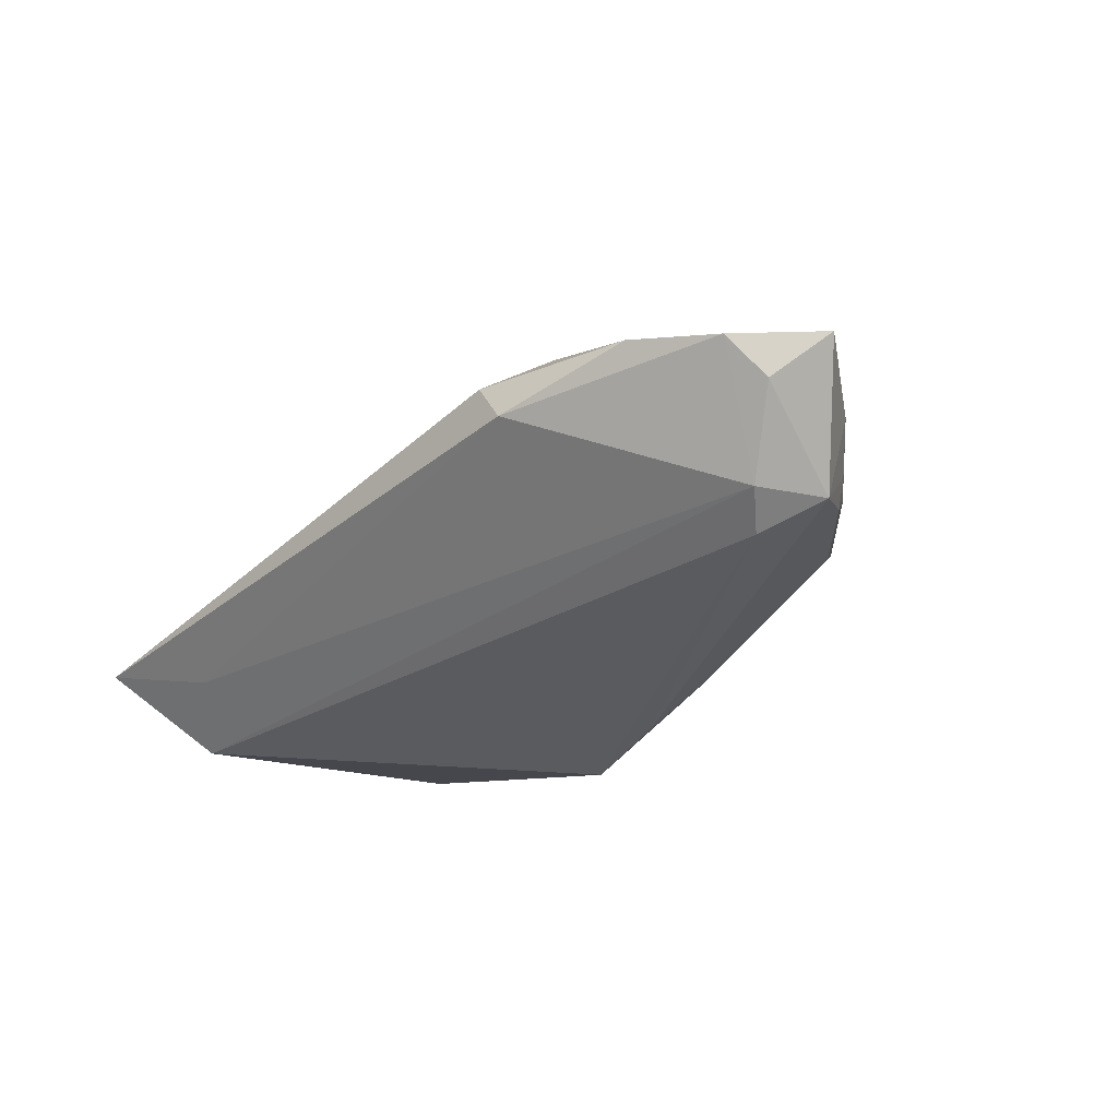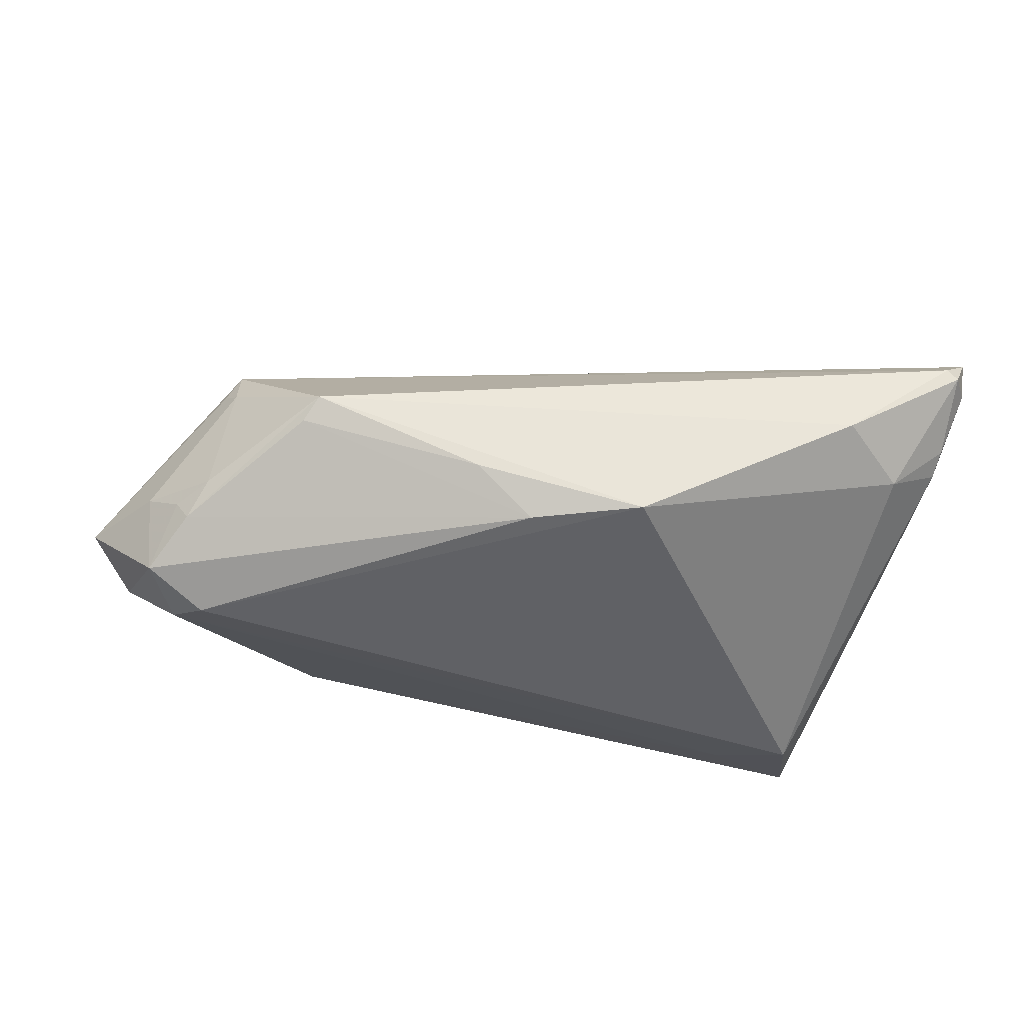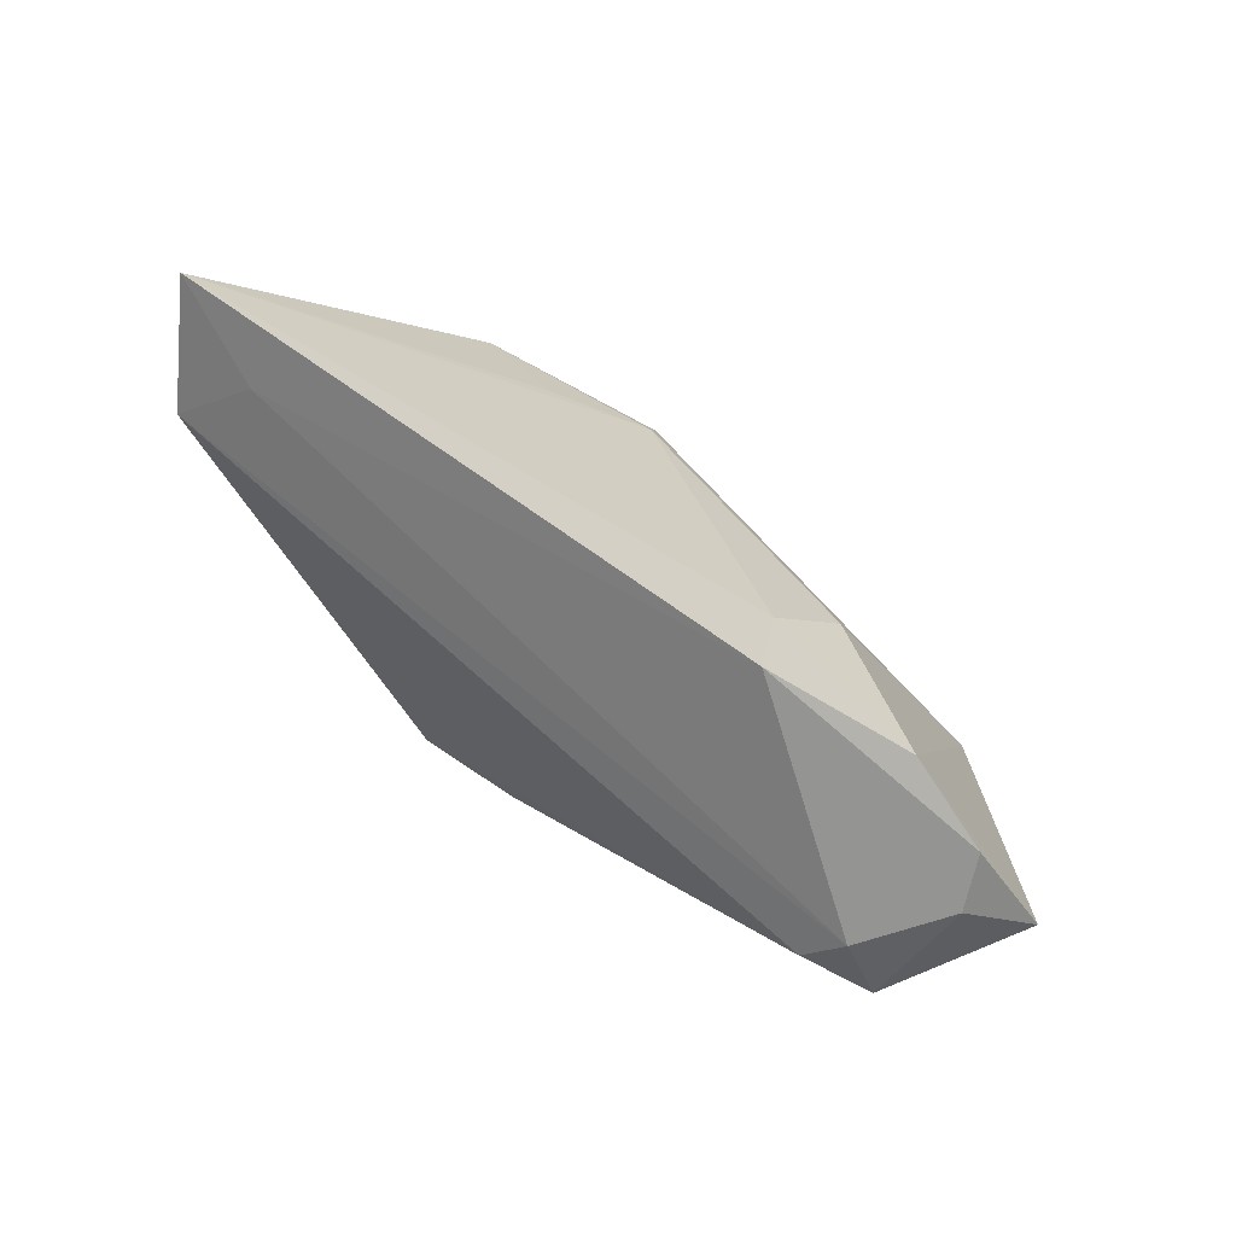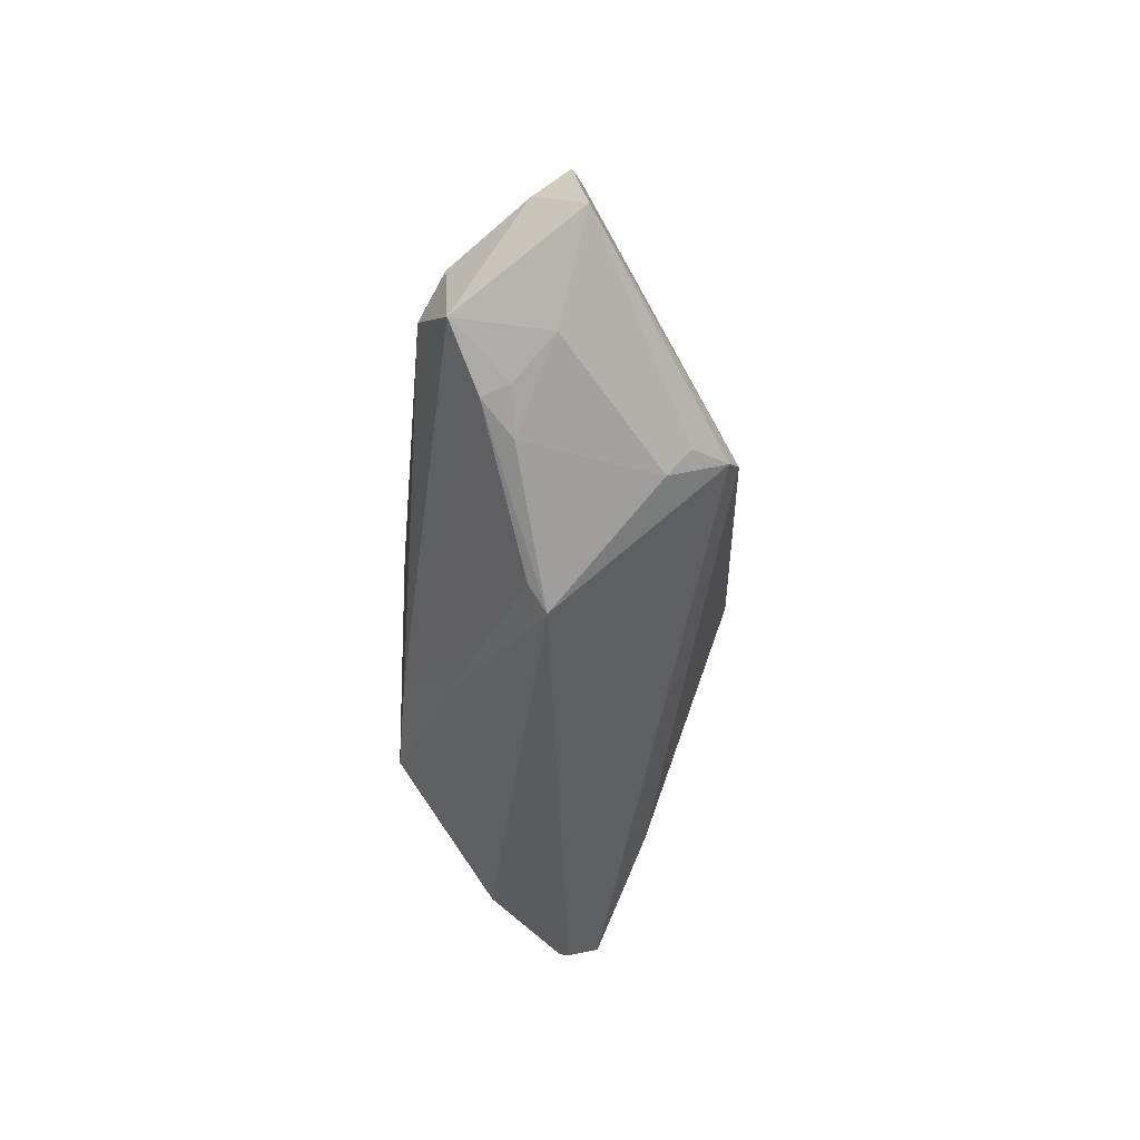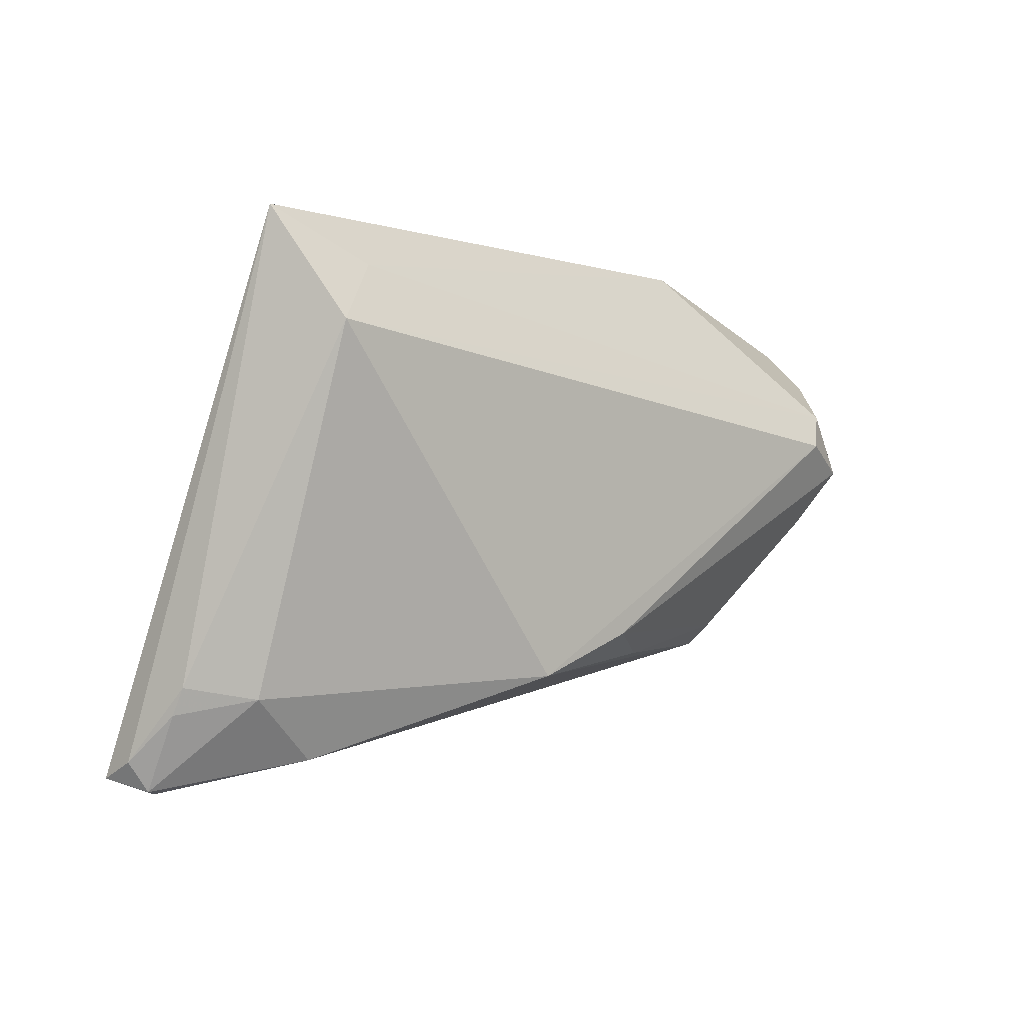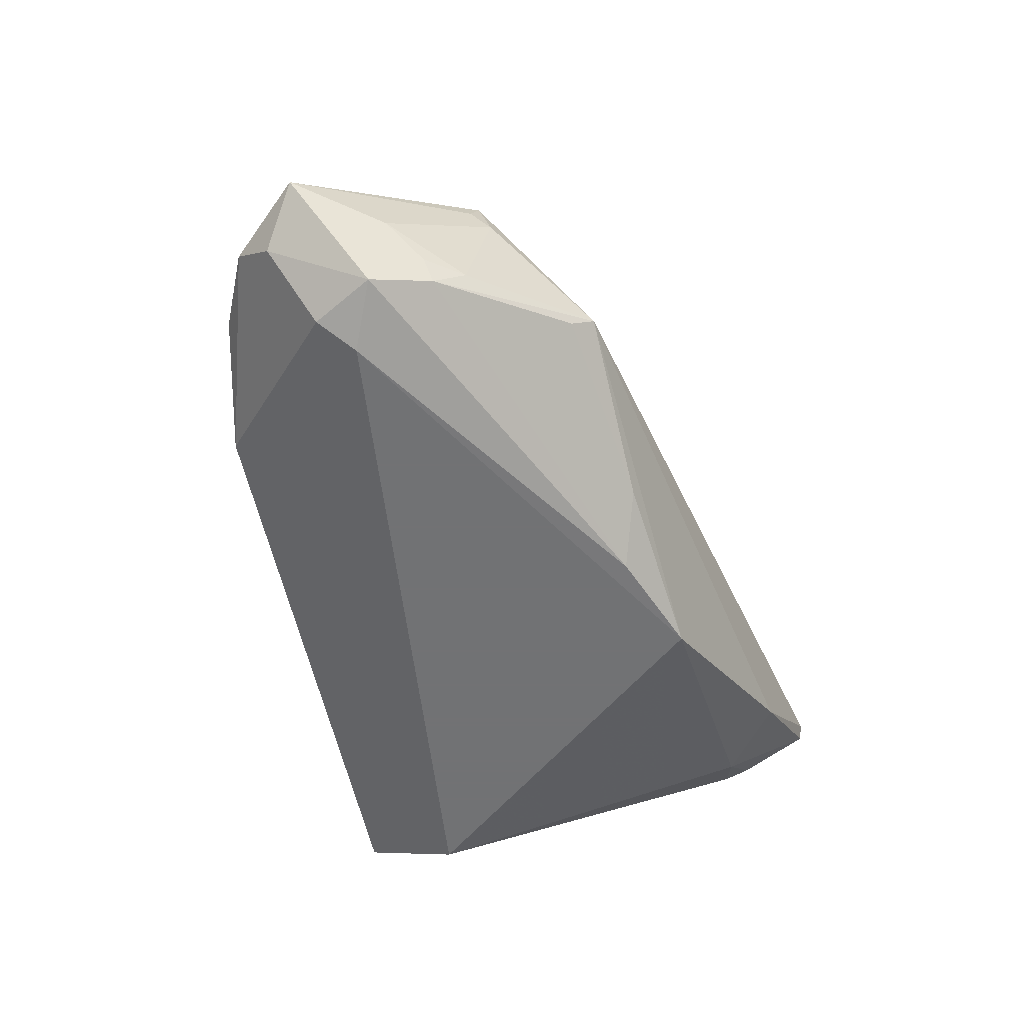
<metadata>
{"format":"obj","ext":"obj","renderer":"f3d","projection":"perspective","resolution":1024,"background":"white","views":[{"elev":-32.4,"azim":-134.7,"up":"+Z"},{"elev":-49.6,"azim":-12.3,"up":"+Z"},{"elev":65.7,"azim":-139.2,"up":"+Y"},{"elev":-23.6,"azim":-95.0,"up":"+Y"},{"elev":-1.5,"azim":136.0,"up":"+Y"},{"elev":-55.6,"azim":-76.3,"up":"+Z"}]}
</metadata>
<code>
v 0.05315 -0.02338 -0.001473
v 0.05514 -0.02874 0.004229
v -0.04839 0.003911 -0.005428
v 0.04463 -0.01883 0.01119
v 0.05527 -0.03081 0.008505
v 0.03676 -0.02098 0.01278
v -0.03932 0.009334 -0.01884
v -0.04281 0.01346 -0.01624
v 0.05167 -0.03256 0.004368
v 0.043 0.01973 -0.01884
v -0.03945 -0.006814 0.006105
v -0.04458 5.057e-05 -0.009569
v -0.04109 -0.004274 -0.009062
v 0.03822 -0.02888 -0.006485
v -0.02895 -0.01763 -0.004824
v 0.04619 -0.02166 -0.007711
v 0.04722 -0.01597 0.009795
v -0.04674 0.00591 -0.01609
v -0.04302 -0.000804 -0.01262
v -0.0002931 -0.001508 0.01819
v -0.02253 0.03158 -0.005888
v 0.00934 0.008101 0.01626
v -0.008301 -0.01798 -0.01357
v -0.02366 0.02409 0.005247
v -0.04765 0.02305 -0.00398
v -0.04082 -0.004432 0.008527
v -0.04947 0.01833 -0.008171
v -0.03619 -0.003926 0.01394
v 0.05285 -0.02028 -0.002887
v 0.05311 -0.03211 0.003324
v 0.0123 -0.01989 -0.01884
v -0.0008404 -0.0152 -0.01874
v 0.01029 0.003955 0.01827
v 0.004994 -0.002097 0.01884
v 0.03037 0.00621 0.01379
v 0.03587 0.02675 -0.01406
v -0.03919 -0.005107 0.01249
v 0.01909 0.0124 0.01095
v 0.01983 -9.849e-05 0.01684
v -0.03042 -0.01505 -0.006925
v -0.05527 0.01417 -0.002974
v -0.03802 0.02781 -0.00207
v -0.02044 0.03256 -0.001703
v 0.04735 0.03256 -0.01104
f 7 18 8
f 2 44 5
f 38 35 44
f 10 31 7
f 7 8 10
f 10 16 31
f 32 18 7
f 7 31 32
f 39 35 33
f 34 39 33
f 44 35 17
f 17 5 44
f 35 5 17
f 9 5 37
f 33 35 22
f 35 38 22
f 22 24 33
f 43 24 22
f 44 43 22
f 22 38 44
f 26 37 41
f 26 11 37
f 37 11 15
f 15 9 37
f 41 37 28
f 33 24 28
f 37 5 28
f 44 10 36
f 36 10 8
f 16 10 29
f 29 44 2
f 29 10 44
f 21 8 25
f 21 43 44
f 44 36 21
f 21 36 8
f 25 8 27
f 41 25 27
f 27 8 18
f 27 18 41
f 4 5 35
f 35 39 4
f 39 34 6
f 5 4 6
f 6 4 39
f 6 28 5
f 34 28 6
f 2 5 30
f 5 9 30
f 41 18 3
f 3 26 41
f 11 26 3
f 14 15 31
f 9 15 14
f 14 30 9
f 31 16 14
f 16 30 14
f 40 32 23
f 23 15 40
f 23 32 31
f 31 15 23
f 20 34 33
f 33 28 20
f 20 28 34
f 43 21 42
f 42 21 25
f 42 24 43
f 42 28 24
f 42 25 41
f 41 28 42
f 16 29 1
f 1 30 16
f 1 29 2
f 2 30 1
f 40 15 19
f 19 32 40
f 18 32 19
f 13 15 11
f 11 3 13
f 13 19 15
f 12 13 3
f 19 13 12
f 12 3 18
f 18 19 12

</code>
